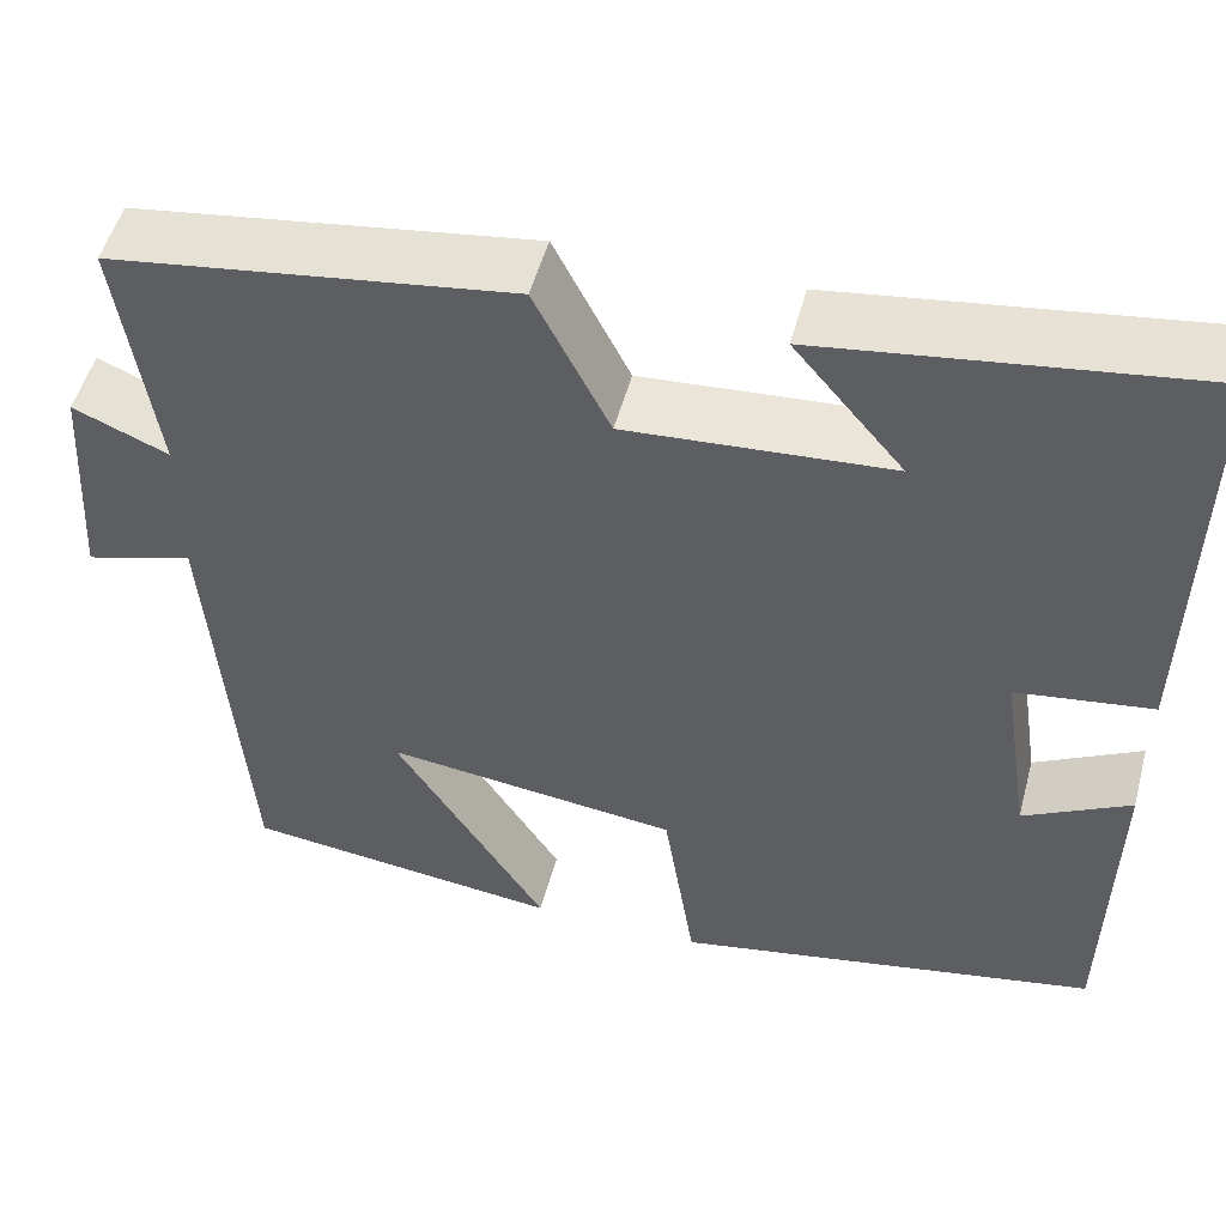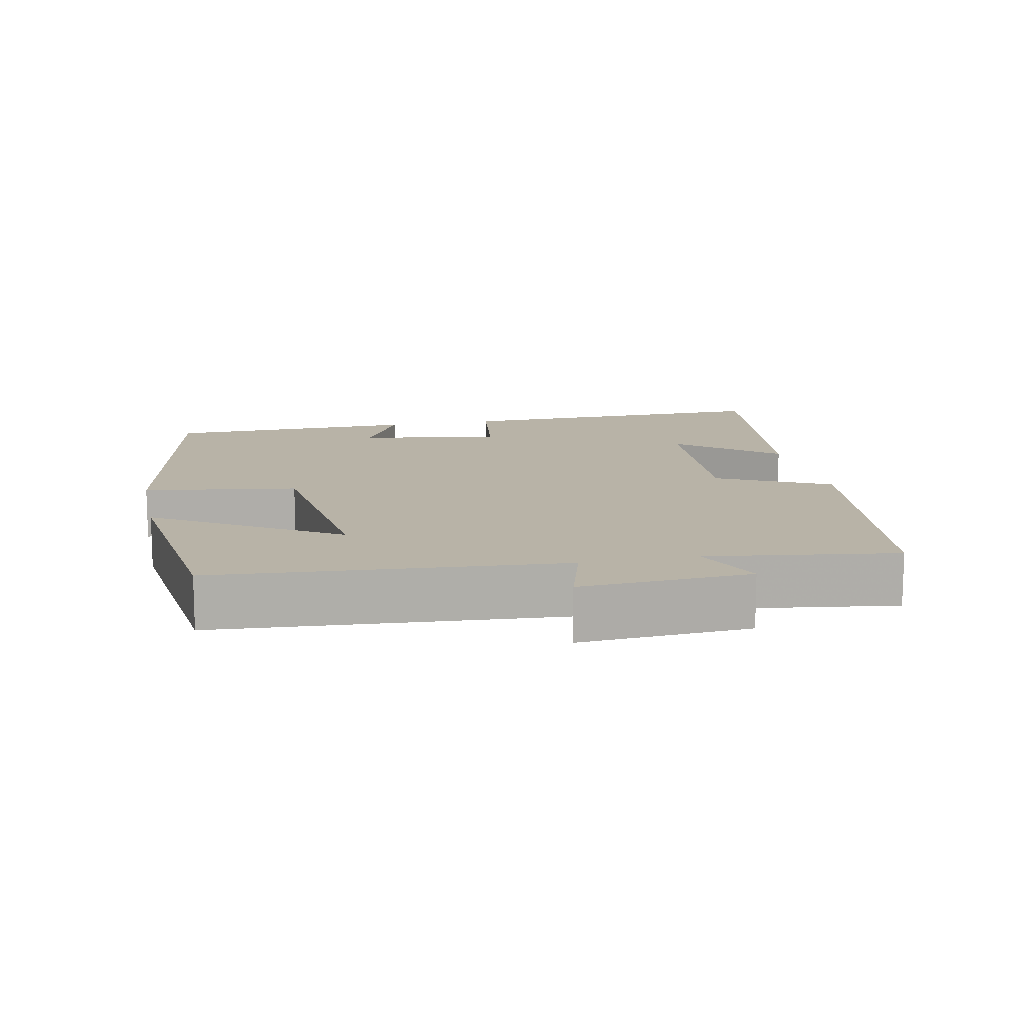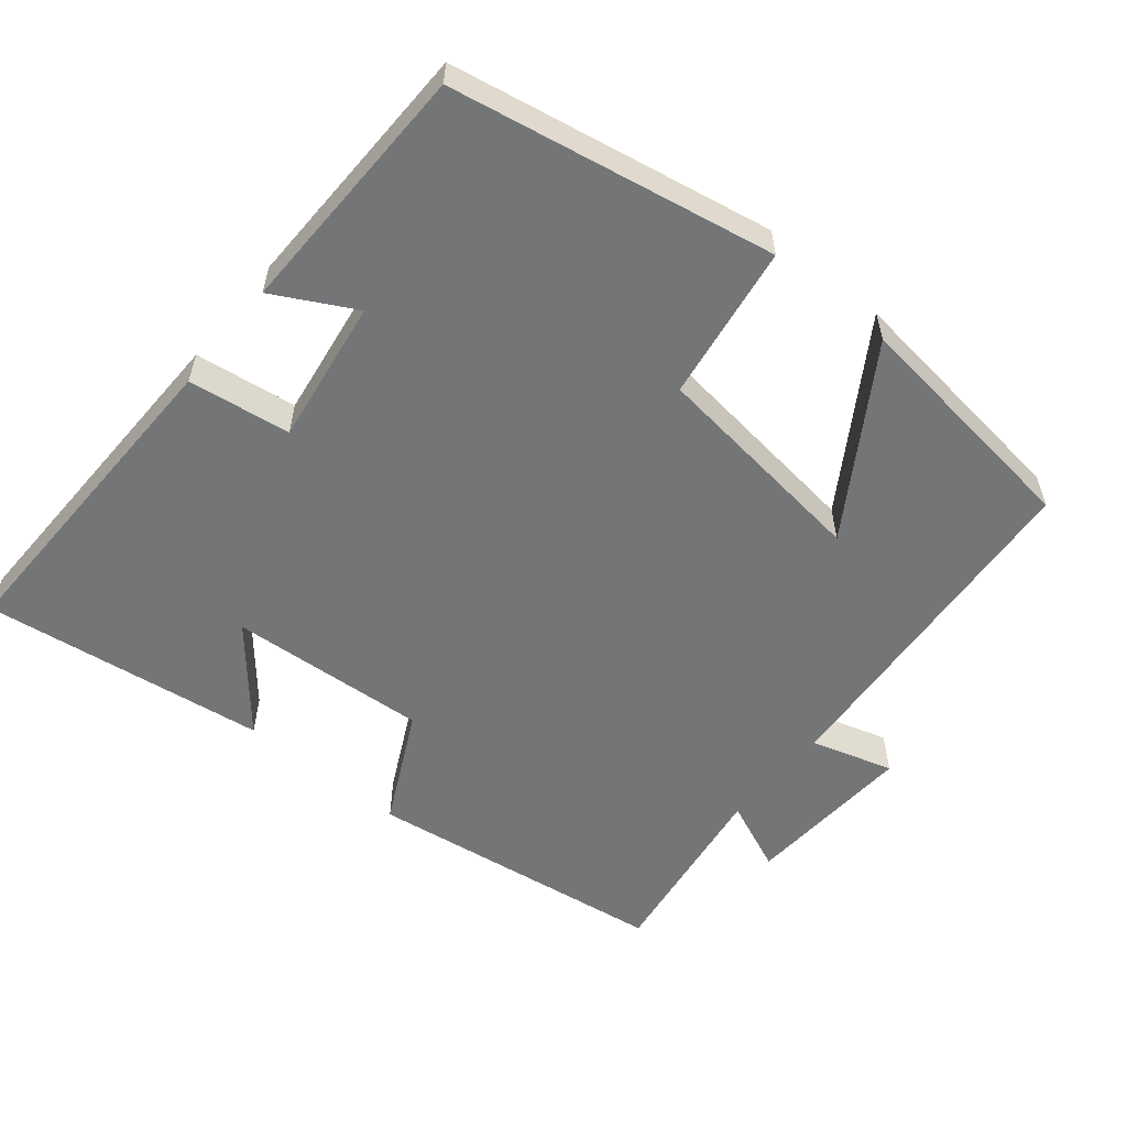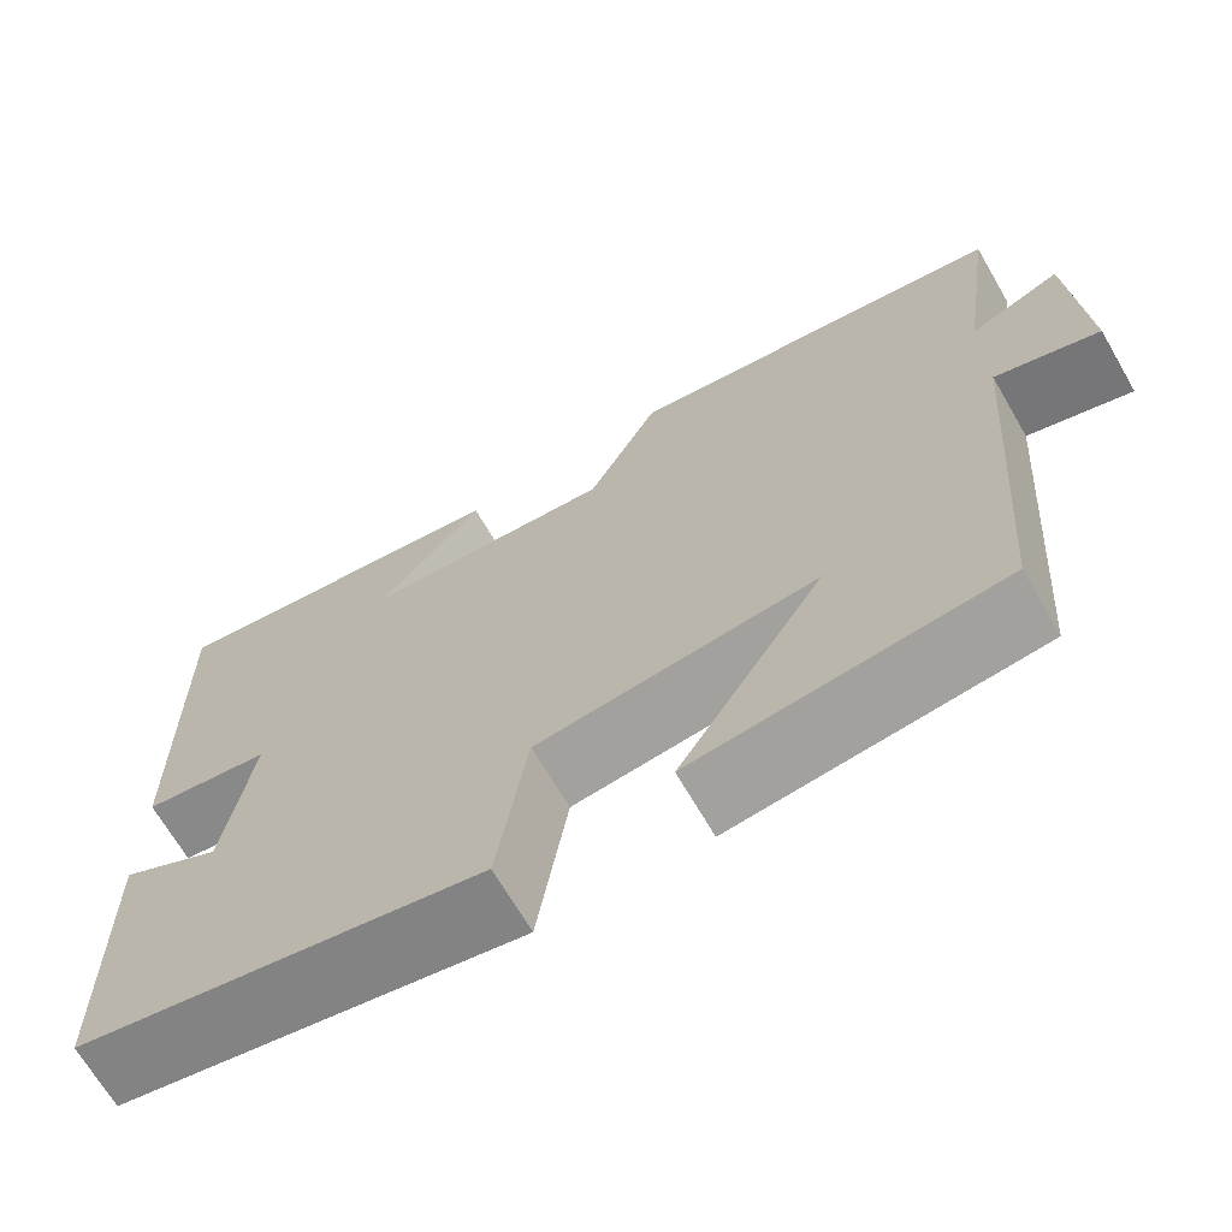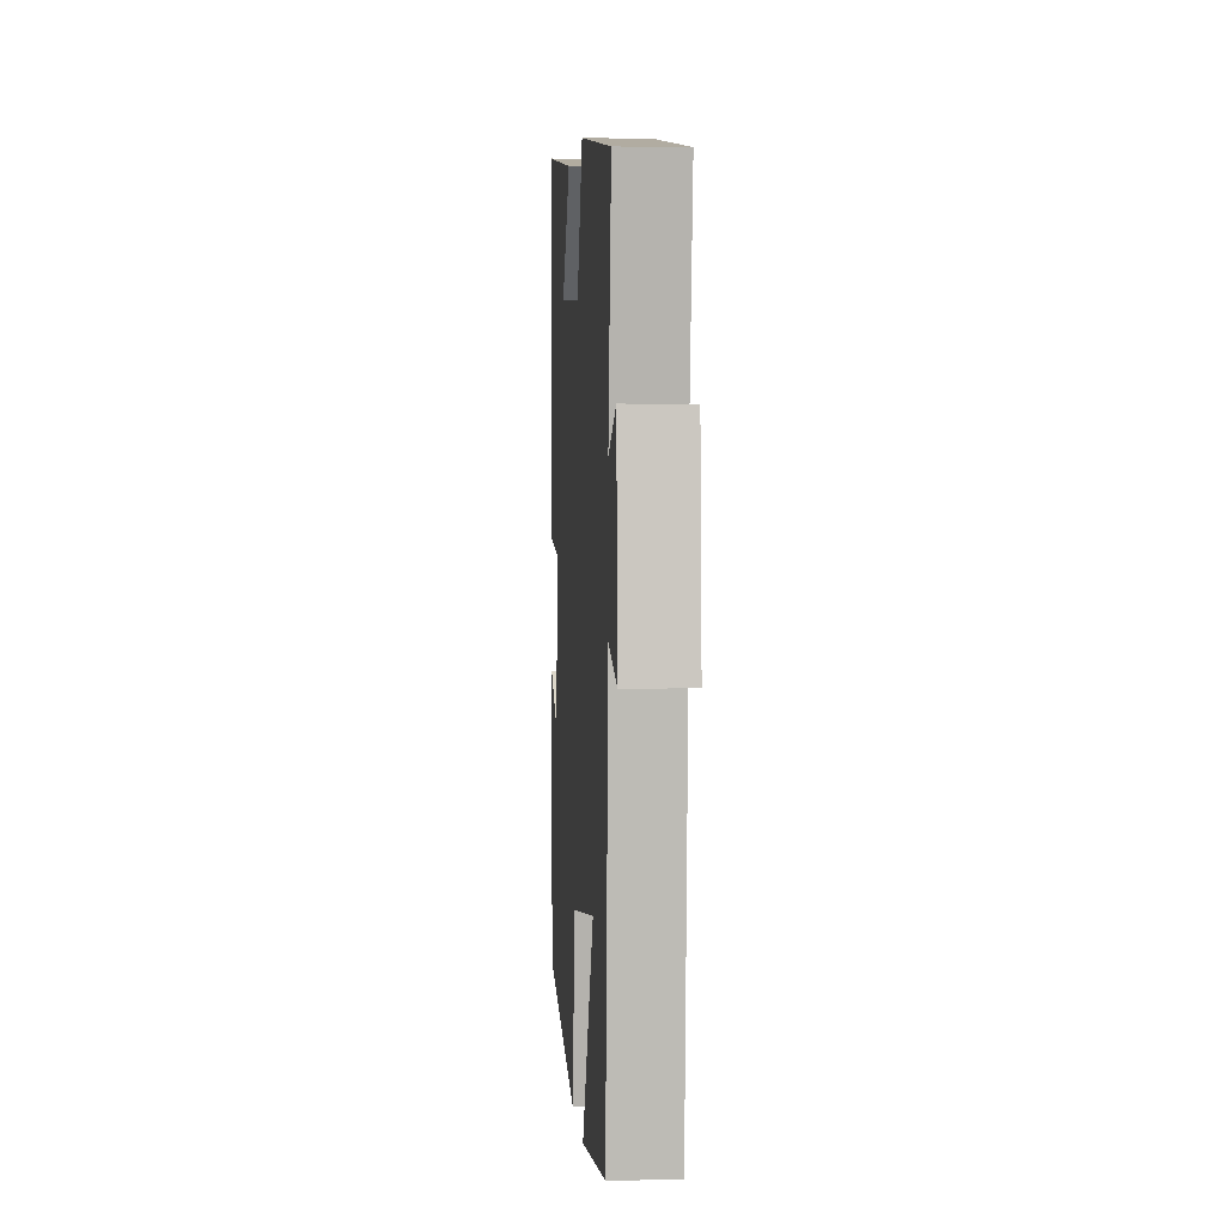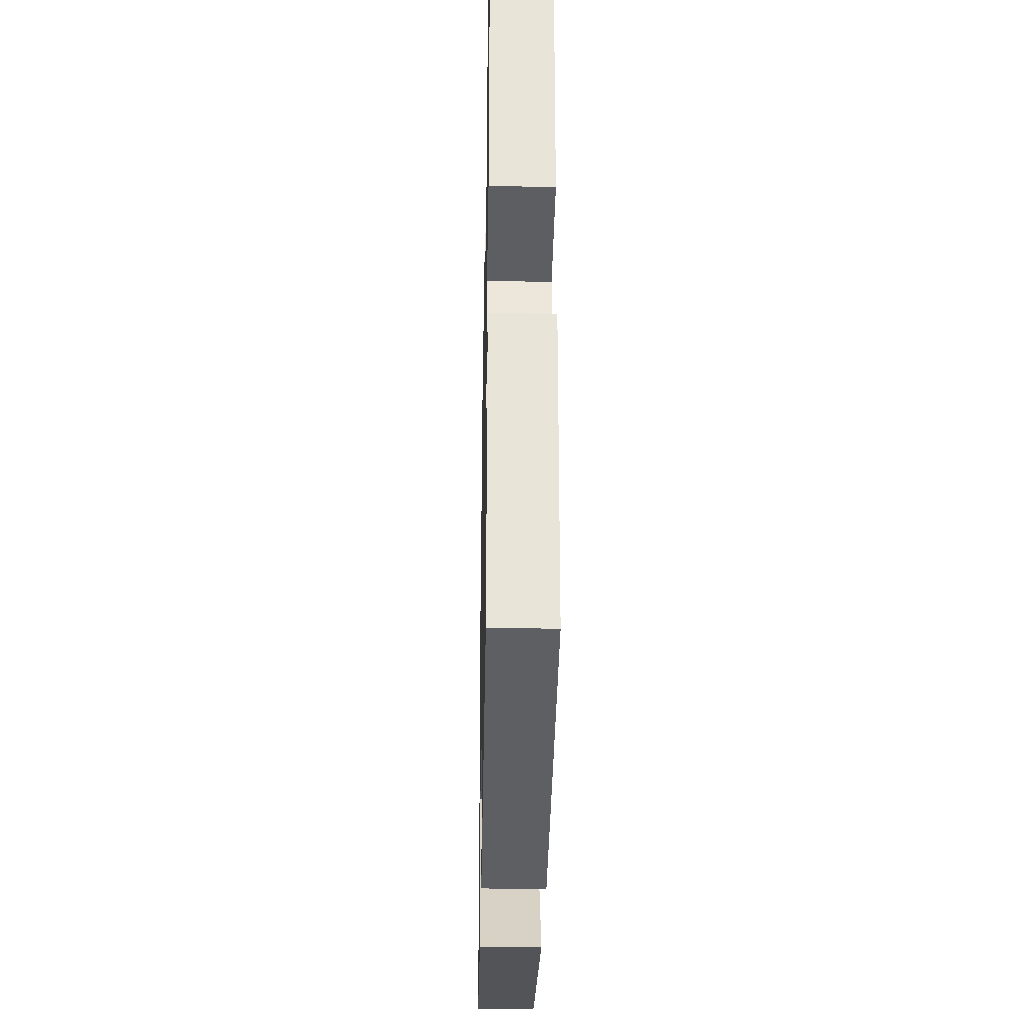
<metadata>
{"format":"obj","ext":"obj","renderer":"f3d","projection":"perspective","resolution":1024,"background":"white","views":[{"elev":51.2,"azim":14.9,"up":"+Z"},{"elev":12.9,"azim":-102.0,"up":"+Y"},{"elev":-56.4,"azim":140.4,"up":"+Y"},{"elev":-68.3,"azim":-149.8,"up":"+Z"},{"elev":2.0,"azim":-94.0,"up":"+Z"},{"elev":-30.1,"azim":88.9,"up":"+Z"}]}
</metadata>
<code>
v 0.494 0.07 -0.415
v 0.05 0.07 -0.5
v 0.017 0.07 -0.286
v -0.289 0.07 -0.25
v -0.13 0.07 -0.5
v -0.463 0.07 -0.461
v -0.5 0.07 0.018
v -0.613 0.07 -0.016
v -0.599 0.07 0.22
v -0.5 0.07 0.178
v -0.538 0.07 0.44
v -0.121 0.07 0.5
v -0.043 0.07 0.345
v 0.231 0.07 0.365
v 0.117 0.07 0.5
v 0.508 0.07 0.555
v 0.5 0.07 0.098
v 0.359 0.07 0.078
v 0.389 0.07 -0.122
v 0.5 0.07 -0.062
v 0.494 0 -0.415
v 0.05 0 -0.5
v 0.017 0 -0.286
v -0.289 0 -0.25
v -0.13 0 -0.5
v -0.463 0 -0.461
v -0.5 0 0.018
v -0.613 0 -0.016
v -0.599 0 0.22
v -0.5 0 0.178
v -0.538 0 0.44
v -0.121 0 0.5
v -0.043 0 0.345
v 0.231 0 0.365
v 0.117 0 0.5
v 0.508 0 0.555
v 0.5 0 0.098
v 0.359 0 0.078
v 0.389 0 -0.122
v 0.5 0 -0.062
f 19 20 1 2
f 18 19 2 3
f 16 17 18
f 16 18 3 4
f 14 15 16
f 14 16 4
f 13 14 4
f 12 13 4
f 11 12 4
f 10 11 4
f 7 8 9 10
f 7 10 4
f 4 5 6 7
f 22 21 40 39
f 23 22 39 38
f 38 37 36
f 24 23 38 36
f 36 35 34
f 24 36 34
f 24 34 33
f 24 33 32
f 24 32 31
f 24 31 30
f 30 29 28 27
f 24 30 27
f 27 26 25 24
f 1 21 22 2
f 2 22 23 3
f 3 23 24 4
f 4 24 25 5
f 5 25 26 6
f 6 26 27 7
f 7 27 28 8
f 8 28 29 9
f 9 29 30 10
f 10 30 31 11
f 11 31 32 12
f 12 32 33 13
f 13 33 34 14
f 14 34 35 15
f 15 35 36 16
f 16 36 37 17
f 17 37 38 18
f 18 38 39 19
f 19 39 40 20
f 20 40 21 1

</code>
